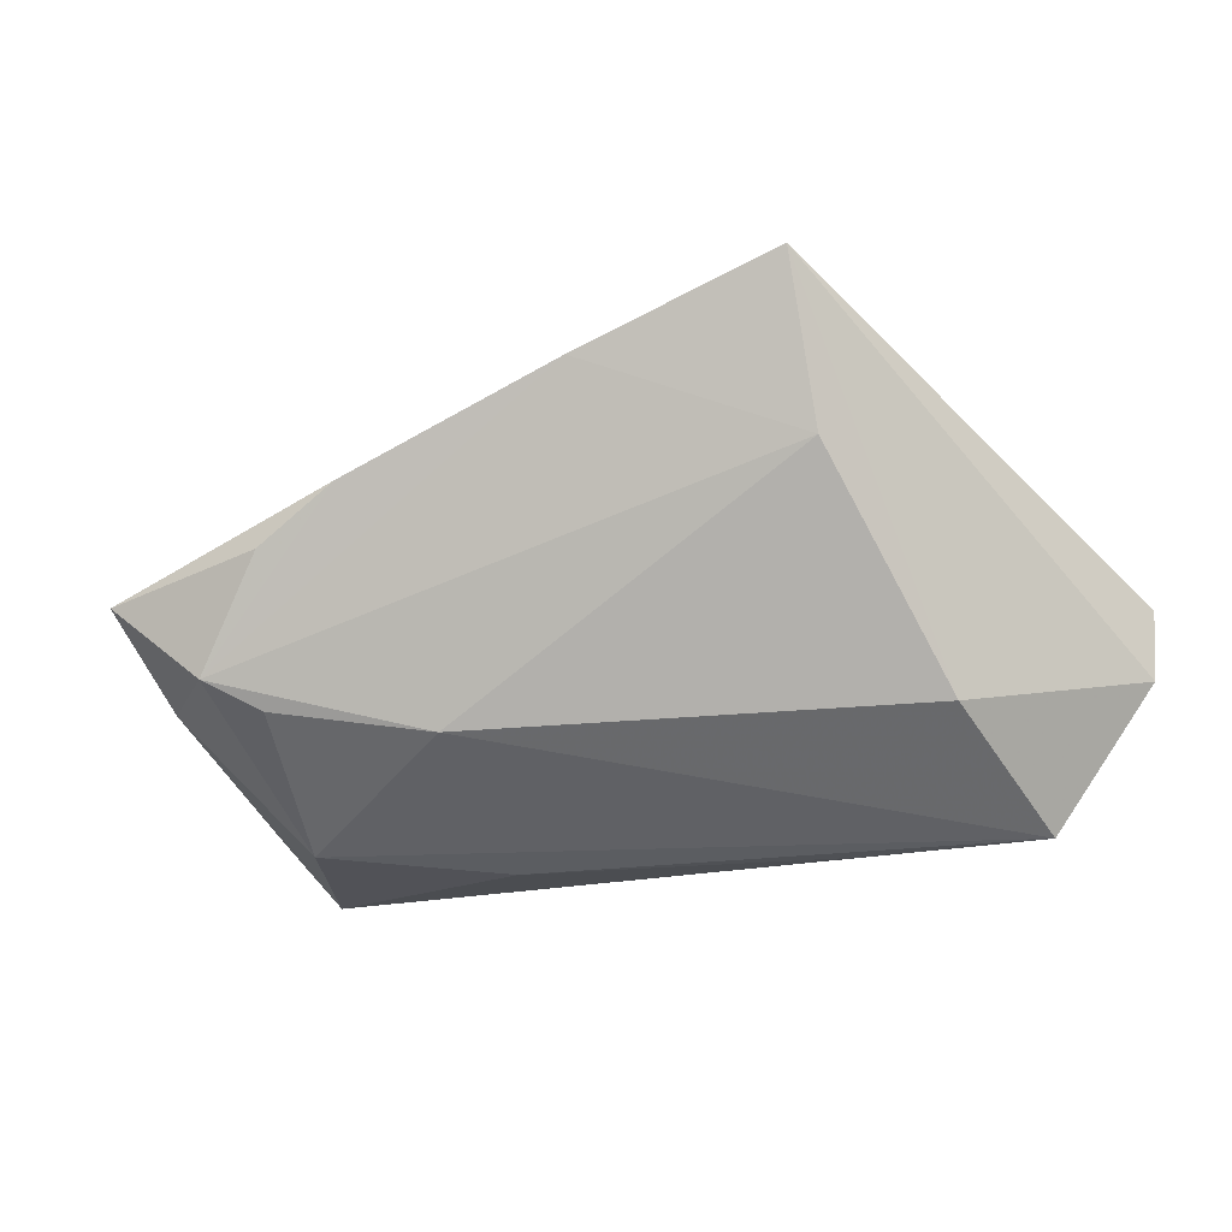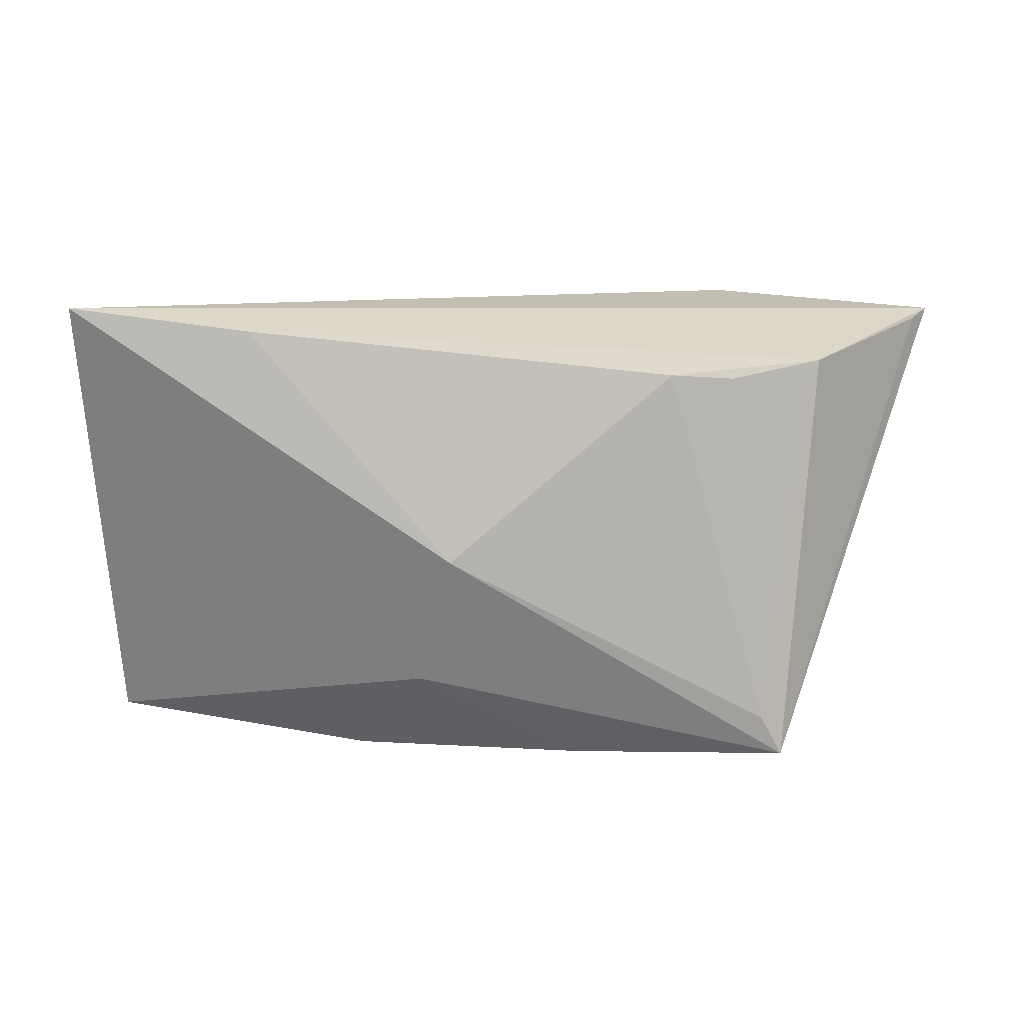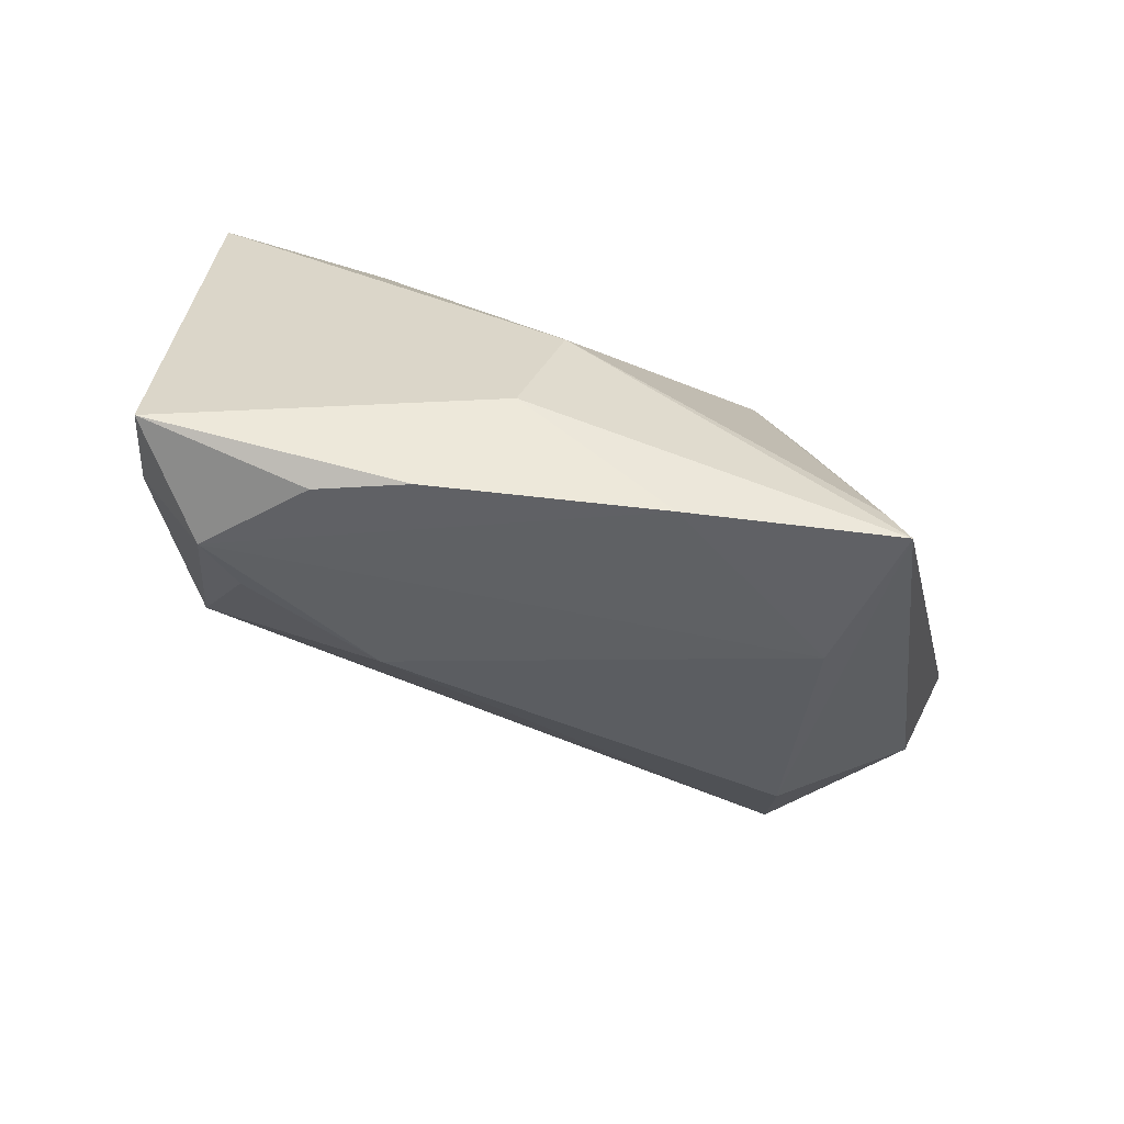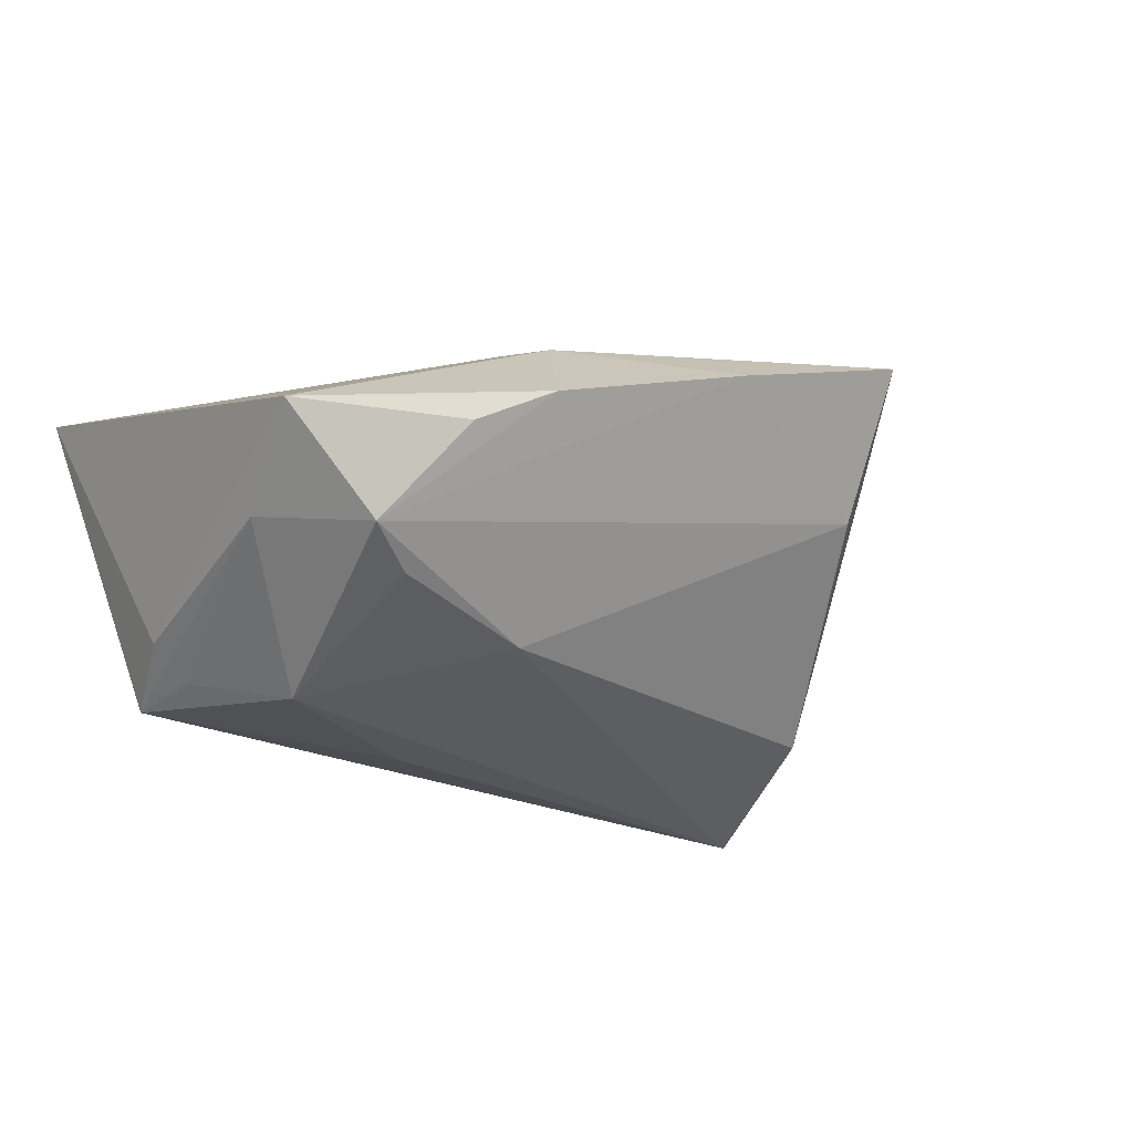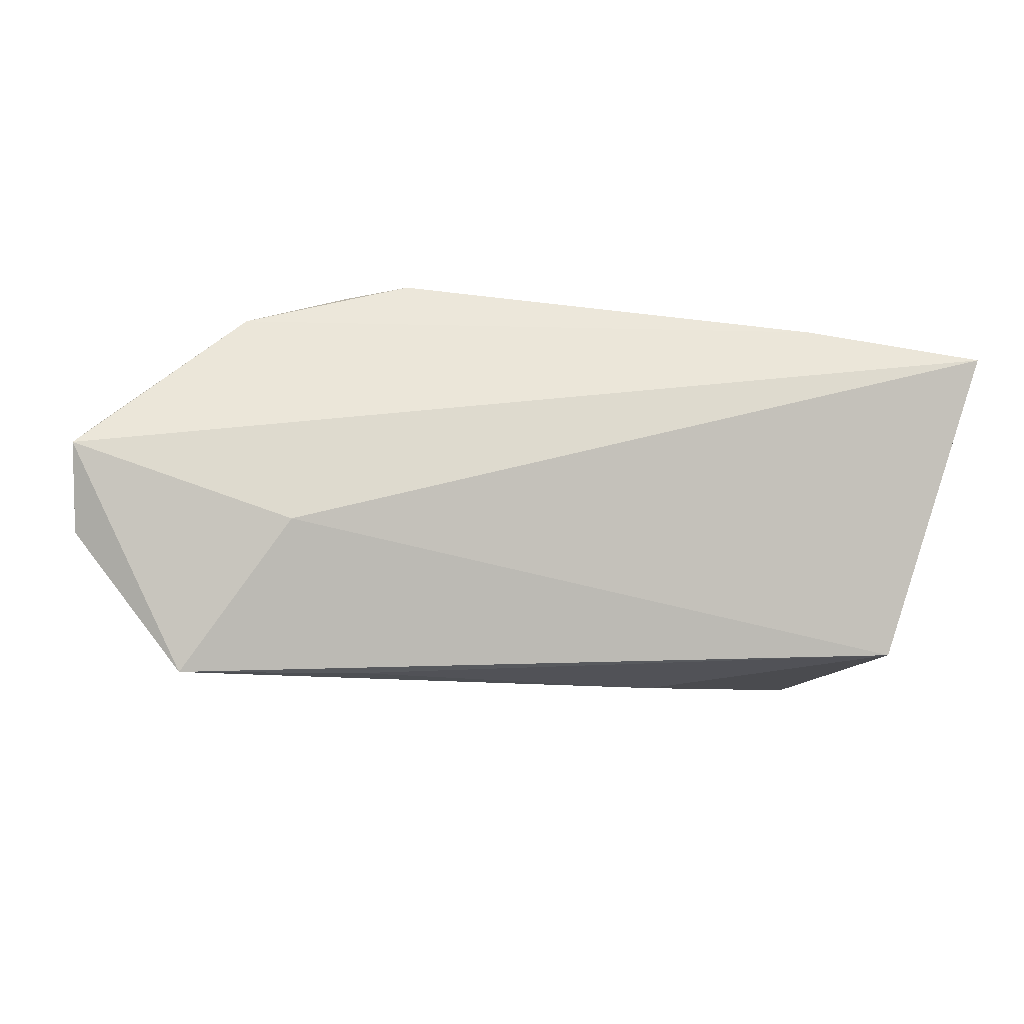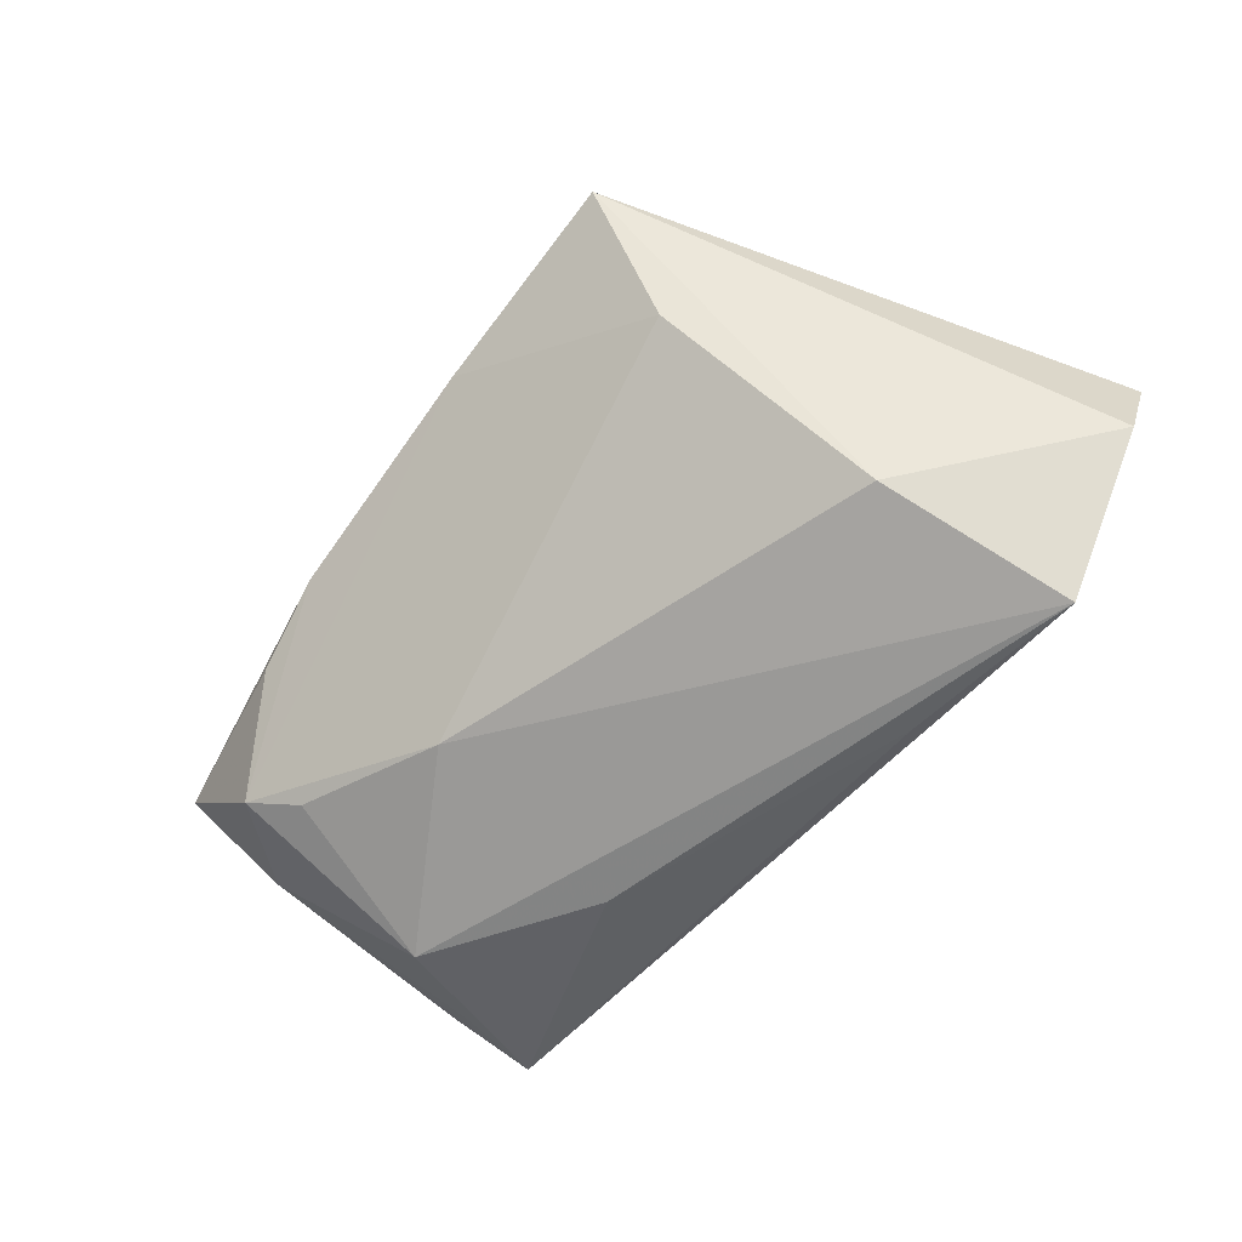
<metadata>
{"format":"obj","ext":"obj","renderer":"f3d","projection":"perspective","resolution":1024,"background":"white","views":[{"elev":-27.7,"azim":22.5,"up":"+Z"},{"elev":10.1,"azim":-8.8,"up":"+Y"},{"elev":-77.5,"azim":-25.6,"up":"+Y"},{"elev":-21.3,"azim":-34.4,"up":"+Z"},{"elev":-10.6,"azim":173.6,"up":"+Z"},{"elev":-55.5,"azim":52.4,"up":"+Z"}]}
</metadata>
<code>
v -0.0352 -0.005517 -0.02613
v 0.01963 0.01661 0.02465
v 0.05871 0.02176 0.003791
v -0.038 -0.029 -0.01276
v -0.05035 -0.03024 -0.001757
v -0.05511 0.02513 0.01466
v 0.04056 0.01767 0.01903
v -0.0118 -0.02335 0.01774
v -0.04264 0.006903 -0.02237
v 0.0347 -0.02391 0.005472
v 0.06109 0.01946 -0.009647
v -0.04778 -0.01832 -0.01094
v -0.04406 0.01712 -0.02352
v 0.02796 0.01586 0.02294
v 0.03412 0.02513 -0.008307
v -0.01271 -0.01852 -0.01933
v 0.03511 -0.03375 0.02411
v -0.01854 -0.03513 0.005641
v 0.04269 -0.001875 -0.01818
v 0.02491 0.0177 -0.02671
v 0.06147 0.02296 0.001229
v -0.02884 -0.03386 -0.0002291
v 0.009461 -0.03486 0.01552
v -0.01419 0.006406 -0.02716
v -0.03182 -0.02471 -0.01605
v -0.04701 0.007685 -0.01805
v 0.04765 0.0199 -0.02705
v -0.03313 0.02231 0.01857
v 0.03223 -0.02859 0.02465
v -0.008758 -0.006683 0.02465
f 26 6 13
f 28 6 30
f 30 2 28
f 13 24 1
f 5 6 26
f 2 14 7
f 7 28 2
f 21 6 7
f 6 28 7
f 13 1 9
f 12 5 26
f 12 9 1
f 26 13 12
f 13 9 12
f 15 6 21
f 15 13 6
f 17 11 21
f 10 19 17
f 17 19 11
f 27 1 24
f 13 15 27
f 11 19 27
f 21 11 27
f 27 15 21
f 4 12 1
f 5 12 4
f 8 17 30
f 30 6 8
f 6 5 8
f 21 7 3
f 3 17 21
f 7 17 3
f 29 7 14
f 29 17 7
f 29 14 2
f 29 2 30
f 30 17 29
f 20 24 13
f 13 27 20
f 20 27 24
f 1 27 16
f 16 27 19
f 16 19 10
f 10 4 16
f 18 8 5
f 25 4 1
f 1 16 25
f 25 16 4
f 5 4 22
f 22 18 5
f 4 18 22
f 17 8 23
f 8 18 23
f 10 17 23
f 23 4 10
f 23 18 4

</code>
